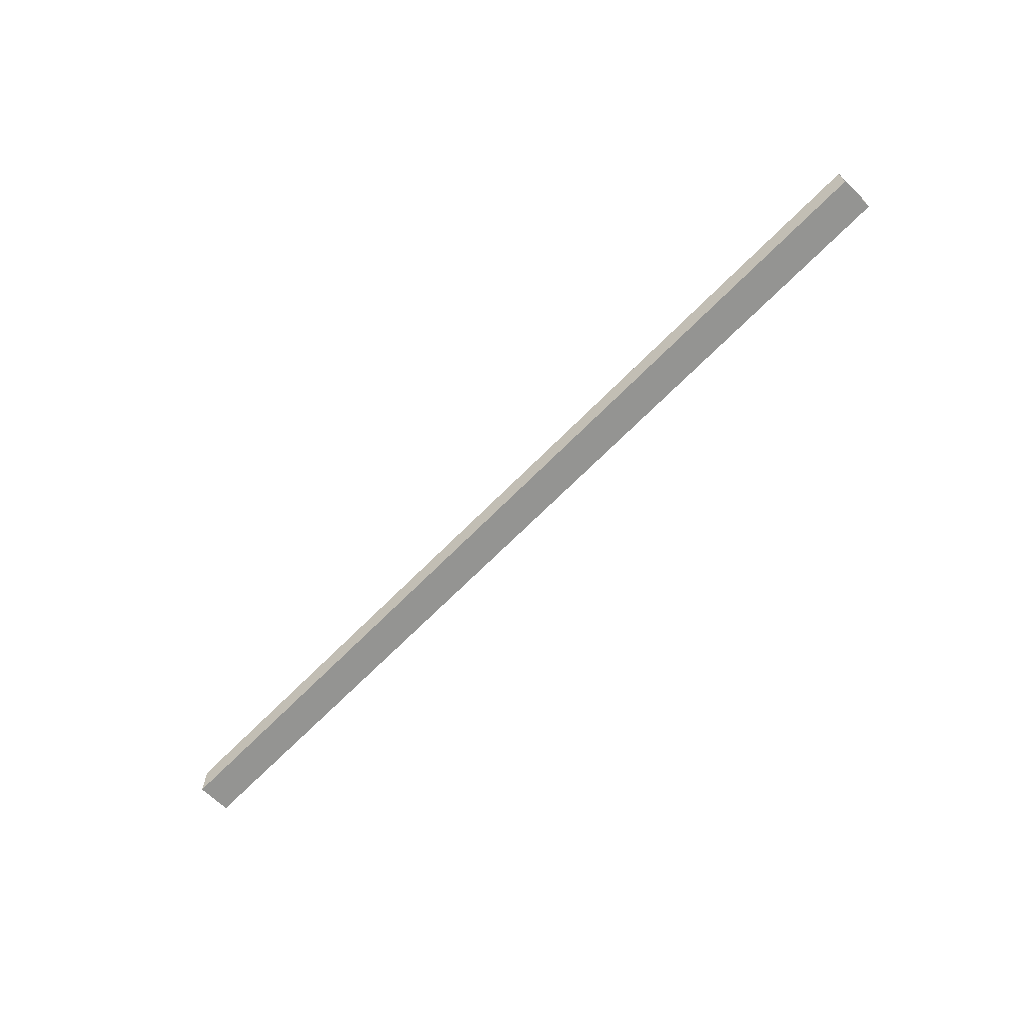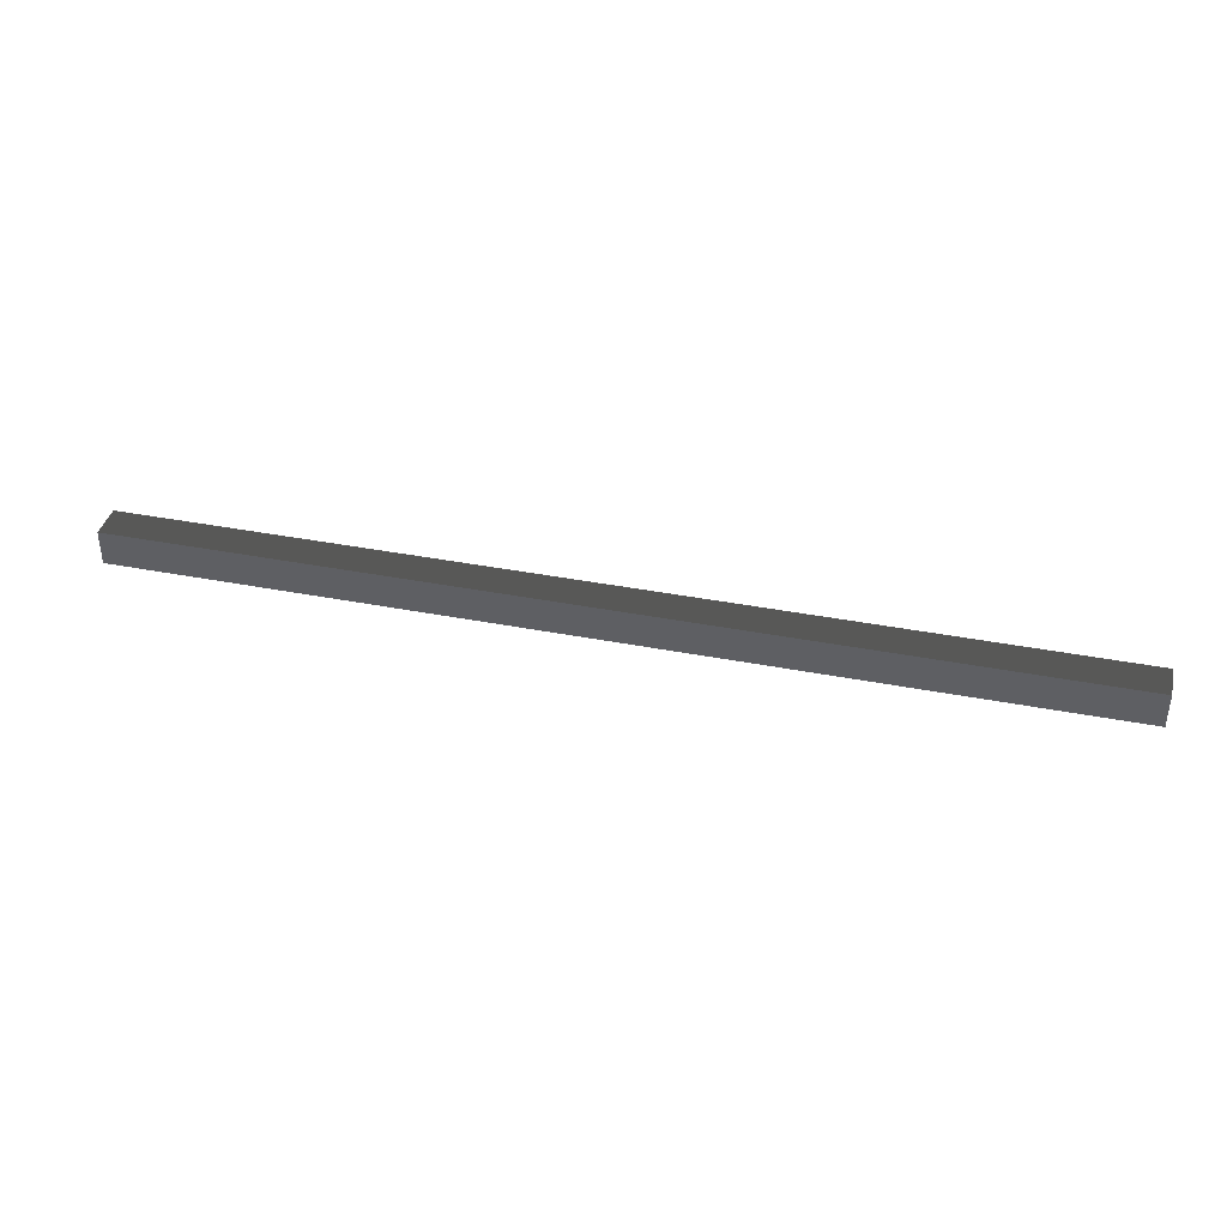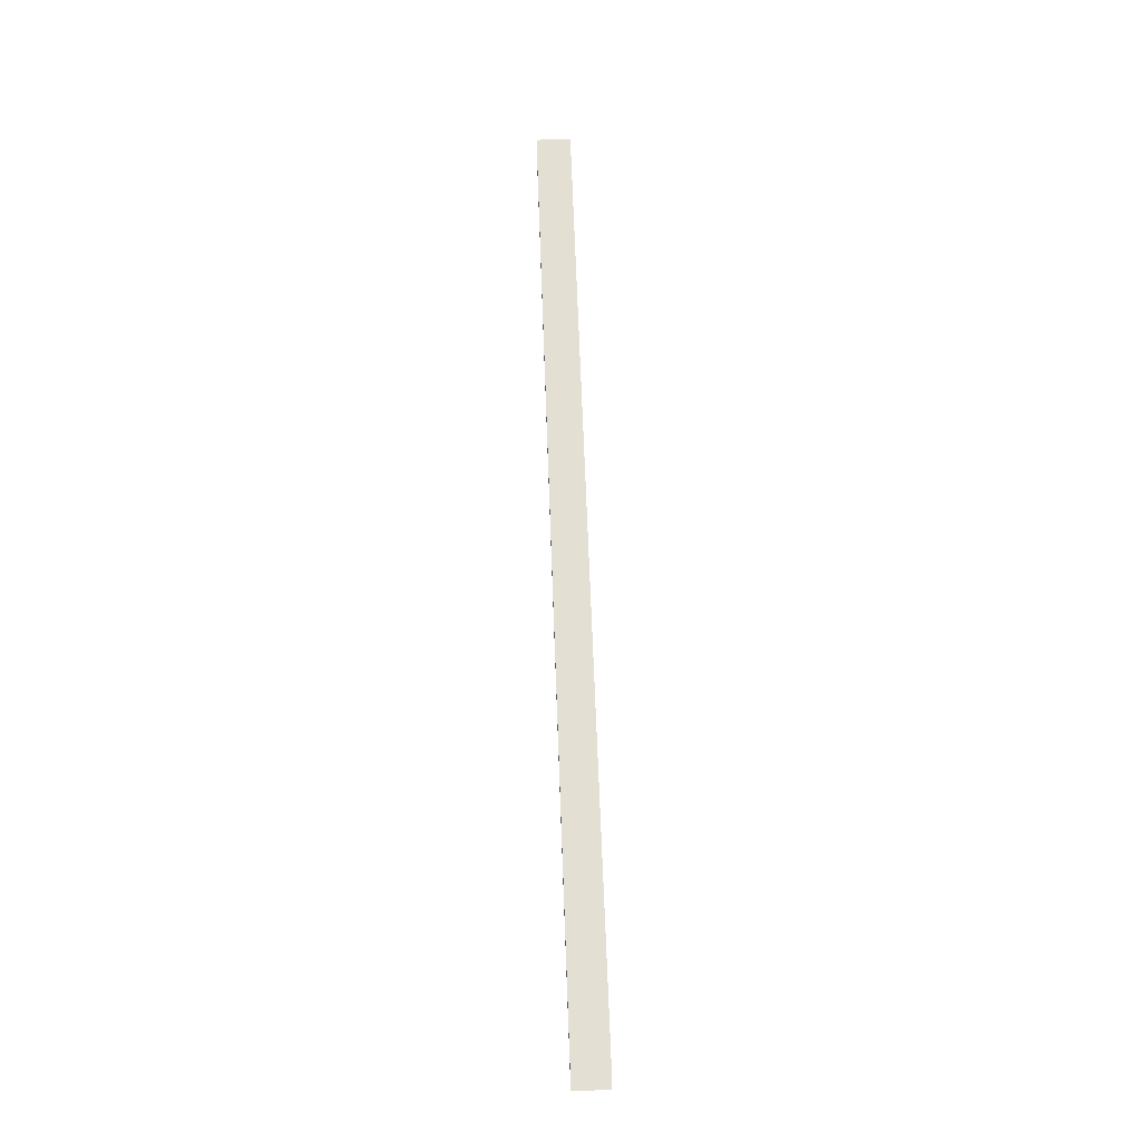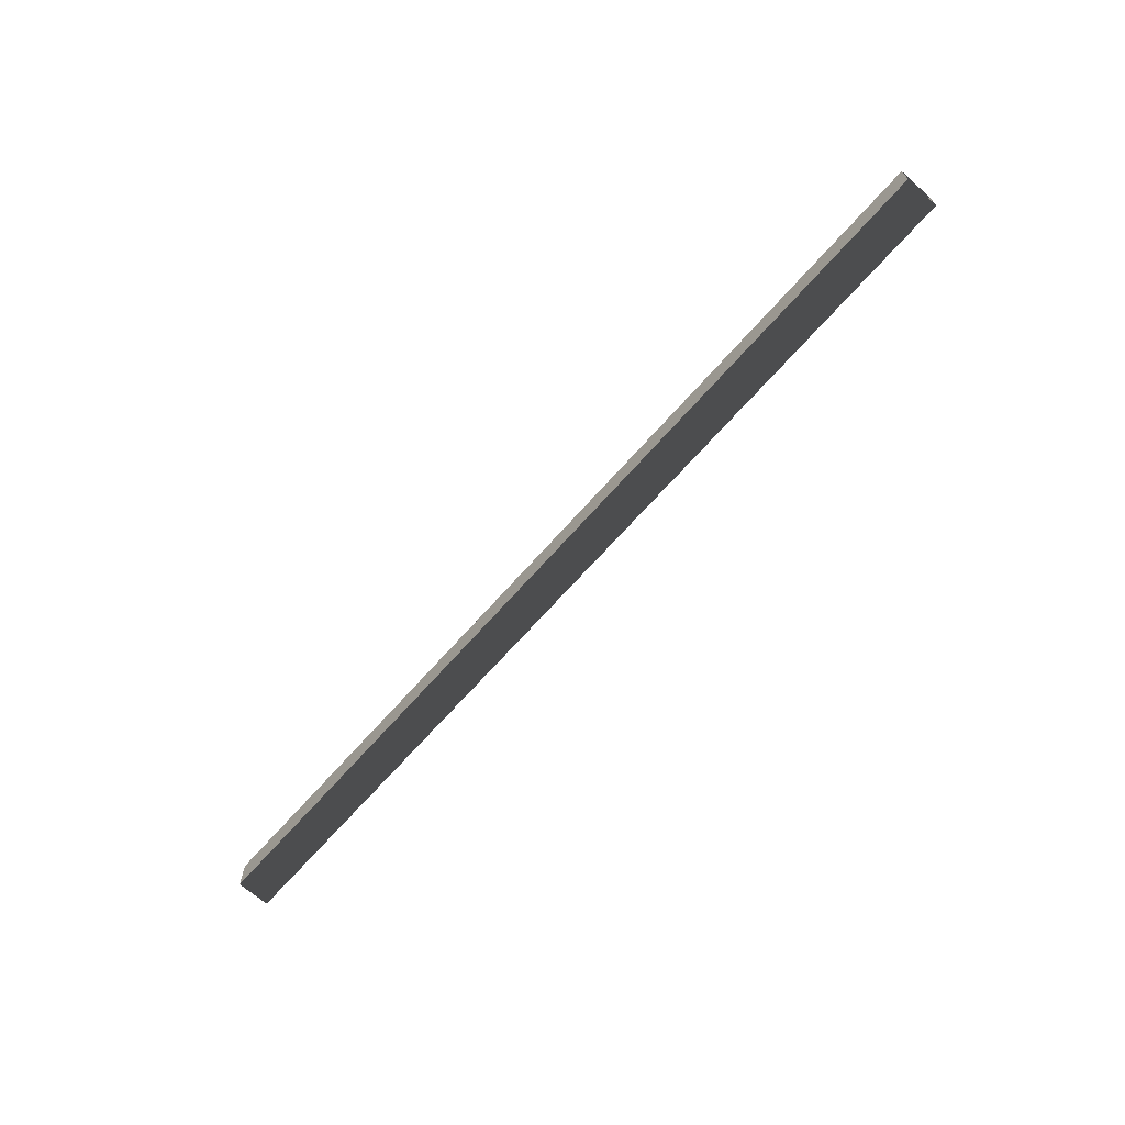
<metadata>
{"format":"obj","ext":"obj","renderer":"f3d","projection":"perspective","resolution":1024,"background":"white","views":[{"elev":-66.9,"azim":-134.3,"up":"+Y"},{"elev":38.5,"azim":13.7,"up":"+Z"},{"elev":66.7,"azim":87.9,"up":"+Y"},{"elev":-67.4,"azim":48.7,"up":"+Z"}]}
</metadata>
<code>
g Object12
v 54.68 -2 1.983
v 54.68 2 1.983
v 0.2829 2 1.999
v 0.2829 -2 1.999
v -54.68 2 2.016
v -54.68 -2 2.016
v 54.68 -2 -2.016
v 0.2817 -2 -1.999
v 0.2817 2 -1.999
v 54.68 2 -2.016
v -54.68 -2 -1.983
v -54.68 2 -1.983
v 54.68 -2 1.983
v 0.2829 -2 1.999
v 0.2817 -2 -1.999
v 54.68 -2 -2.016
v -54.68 -2 2.016
v -54.68 -2 -1.983
v -54.68 2 2.016
v 0.2829 2 1.999
v 0.2817 2 -1.999
v -54.68 2 -1.983
v 54.68 2 1.983
v 54.68 2 -2.016
f 3 1 2
f 1 3 4
f 5 4 3
f 4 5 6
f 9 7 8
f 7 9 10
f 12 8 11
f 8 12 9
f 15 13 14
f 13 15 16
f 18 14 17
f 14 18 15
f 21 19 20
f 19 21 22
f 24 20 23
f 20 24 21

</code>
